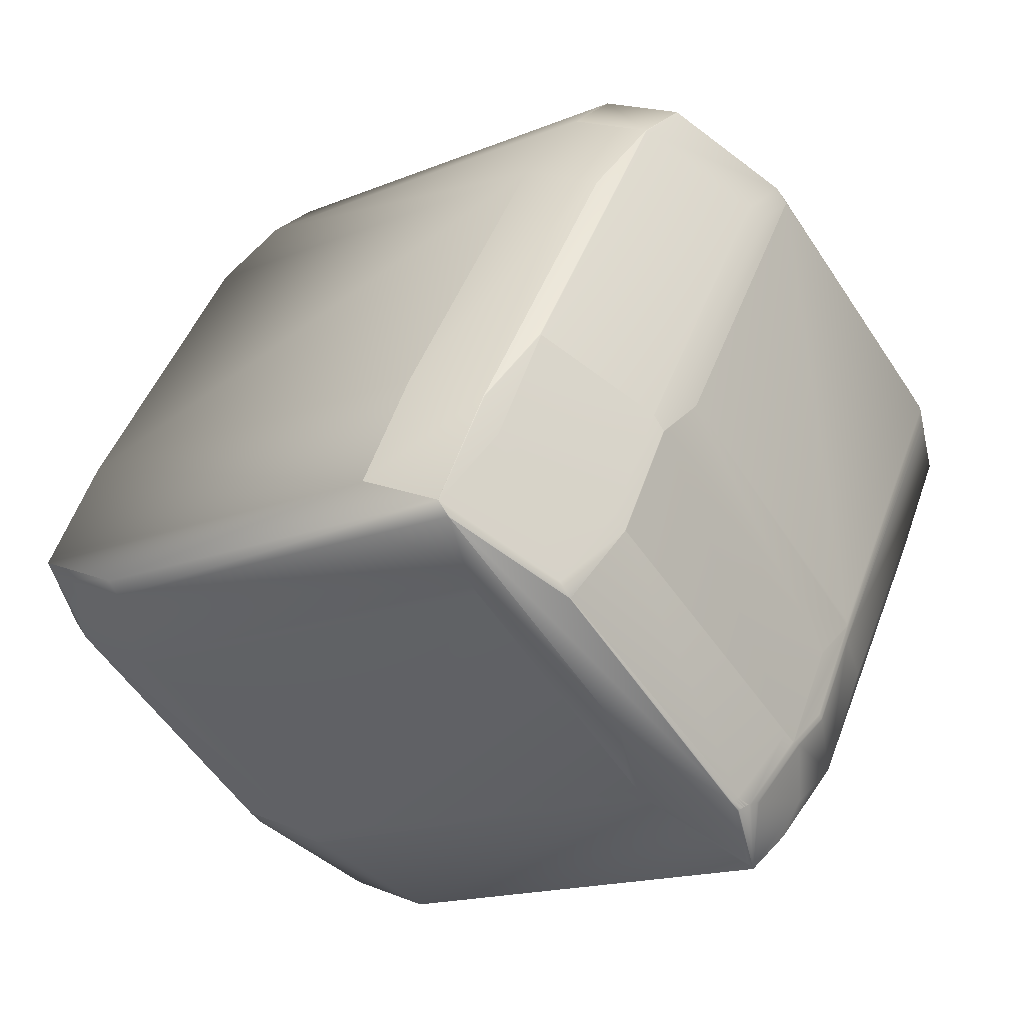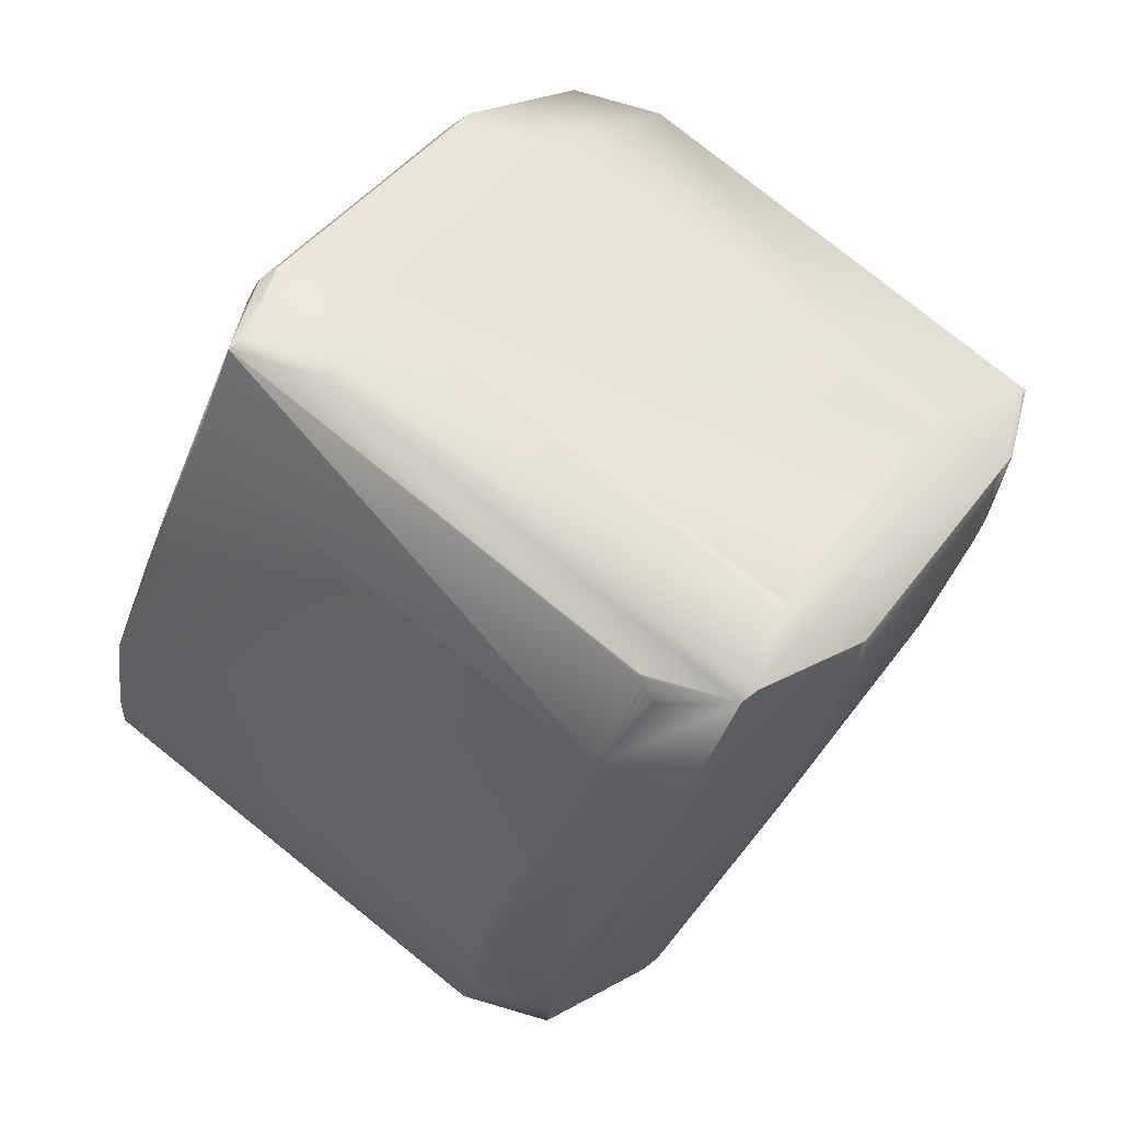
<metadata>
{"format":"obj","ext":"obj","renderer":"f3d","projection":"perspective","resolution":1024,"background":"white","views":[{"elev":45.7,"azim":12.8,"up":"+Y"},{"elev":-34.5,"azim":153.1,"up":"+Y"}]}
</metadata>
<code>
v 0.4572 0.5137 0.8703
v 0.4569 0.5133 0.8729
v 0.4266 0.5083 0.8649
v 0.4543 0.5196 0.8369
v 0.4549 0.5198 0.8366
v 0.4555 0.5202 0.8363
v 0.456 0.5205 0.8359
v 0.4572 0.5212 0.8354
v 0.4577 0.5215 0.8352
v 0.4581 0.5218 0.8349
v 0.4586 0.5221 0.8347
v 0.459 0.5224 0.8344
v 0.4594 0.5227 0.8342
v 0.4597 0.5229 0.834
v 0.46 0.5232 0.8337
v 0.4605 0.5236 0.8333
v 0.5983 0.6212 0.8532
v 0.5983 0.6212 0.8533
v 0.5929 0.6126 0.8973
v 0.4321 0.5169 0.8206
v 0.4349 0.5094 0.9931
v 0.411 0.5038 0.9847
v 0.4354 0.5095 0.9933
v 0.4359 0.5097 0.9934
v 0.4369 0.5101 0.9938
v 0.4373 0.5102 0.994
v 0.4377 0.5104 0.9942
v 0.4381 0.5105 0.9943
v 0.4385 0.5107 0.9945
v 0.4388 0.5109 0.9946
v 0.4397 0.5113 0.9951
v 0.4404 0.5118 0.9954
v 0.5929 0.6126 0.8974
v 0.5773 0.6082 1.017
v 0.5548 0.6382 1.062
v 0.5656 0.639 1.032
v 0.5653 0.6396 1.032
v 0.5544 0.6387 1.062
v 0.5562 0.6117 1.072
v 0.5687 0.613 1.038
v 0.5767 0.6421 0.9789
v 0.5722 0.6352 1.015
v 0.5773 0.6082 1.017
v 0.5921 0.6461 0.8585
v 0.5766 0.6427 0.9784
v 0.5984 0.6213 0.8532
v 0.5827 0.6168 0.9729
v 0.5721 0.6357 1.015
v 0.565 0.6401 1.033
v 0.554 0.6392 1.063
v 0.592 0.6468 0.858
v 0.5916 0.6484 0.8567
v 0.5765 0.6433 0.9779
v 0.5719 0.6361 1.015
v 0.4244 0.5086 1.024
v 0.3986 0.5025 1.019
v 0.5641 0.6414 1.033
v 0.5536 0.6396 1.063
v 0.5914 0.6493 0.8558
v 0.5761 0.6447 0.9765
v 0.5714 0.6373 1.015
v 0.4248 0.5088 1.024
v 0.4259 0.5092 1.026
v 0.5524 0.6407 1.065
v 0.576 0.6451 0.9761
v 0.5913 0.6497 0.8554
v 0.5712 0.6376 1.015
v 0.571 0.6379 1.015
v 0.5638 0.6418 1.034
v 0.4262 0.5093 1.026
v 0.5636 0.6421 1.034
v 0.552 0.6411 1.066
v 0.5759 0.6455 0.9757
v 0.5633 0.6424 1.034
v 0.5517 0.6413 1.066
v 0.5908 0.6514 0.8535
v 0.5758 0.6459 0.9753
v 0.5709 0.6382 1.015
v 0.5684 0.6497 0.9943
v 0.5682 0.6501 0.9941
v 0.4265 0.5094 1.026
v 0.563 0.6427 1.034
v 0.5513 0.6416 1.066
v 0.5504 0.6422 1.068
v 0.5599 0.647 1.034
v 0.5475 0.6463 1.068
v 0.5756 0.6462 0.9749
v 0.5092 0.7421 0.9666
v 0.5008 0.7466 0.9874
v 0.5601 0.6468 1.034
v 0.4955 0.7381 1.031
v 0.4953 0.7382 1.031
v 0.4268 0.5096 1.027
v 0.4274 0.5099 1.028
v 0.4276 0.5101 1.028
v 0.5755 0.6465 0.9745
v 0.5906 0.6521 0.8524
v 0.5752 0.6473 0.9733
v 0.5472 0.6465 1.068
v 0.4829 0.7369 1.066
v 0.4828 0.737 1.066
v 0.5469 0.6466 1.068
v 0.5502 0.6423 1.068
v 0.5499 0.6424 1.068
v 0.5486 0.6428 1.07
v 0.5467 0.6468 1.069
v 0.5459 0.6471 1.07
v 0.5497 0.6425 1.069
v 0.549 0.6428 1.07
v 0.5249 0.7466 0.8467
v 0.4281 0.5105 1.029
v 0.4196 0.5146 1.048
v 0.4197 0.5151 1.05
v 0.39 0.5073 1.04
v 0.4282 0.5106 1.03
v 0.4613 0.5245 0.8324
v 0.5455 0.6472 1.07
v 0.4828 0.737 1.066
v 0.5905 0.6523 0.8519
v 0.528 0.7421 0.8467
v 0.4197 0.5153 1.05
v 0.4616 0.5248 0.8321
v 0.4406 0.5119 0.9955
v 0.5453 0.6473 1.07
v 0.5484 0.6428 1.07
v 0.5007 0.7468 0.9873
v 0.5904 0.6524 0.8517
v 0.528 0.7422 0.8467
v 0.5648 0.6069 1.052
v 0.4282 0.5107 1.03
v 0.4197 0.5154 1.051
v 0.4617 0.5249 0.832
v 0.4283 0.5107 1.03
v 0.4197 0.5155 1.051
v 0.5563 0.6116 1.072
v 0.4617 0.525 0.8319
v 0.5452 0.6473 1.071
v 0.5483 0.6428 1.071
v 0.5248 0.7466 0.8467
v 0.5092 0.7421 0.9665
v 0.5007 0.7469 0.9873
v 0.4953 0.7383 1.031
v 0.5904 0.6524 0.8516
v 0.4197 0.5155 1.051
v 0.4618 0.5251 0.8318
v 0.5451 0.6473 1.071
v 0.542 0.6518 1.07
v 0.4366 0.7715 1.063
v 0.449 0.7728 1.028
v 0.4364 0.7715 1.063
v 0.4785 0.7411 1.063
v 0.5482 0.6428 1.071
v 0.4544 0.7813 0.9841
v 0.4963 0.751 0.9841
v 0.4543 0.7814 0.9841
v 0.4964 0.7509 0.9841
v 0.5163 0.7514 0.8675
v 0.512 0.7555 0.8643
v 0.5006 0.7469 0.9872
v 0.4909 0.7424 1.028
v 0.4489 0.7728 1.028
v 0.4952 0.7383 1.031
v 0.5903 0.6524 0.8515
v 0.5872 0.6569 0.8513
v 0.4197 0.5156 1.051
v 0.4618 0.5252 0.8317
v 0.3077 0.6442 0.8472
v 0.3023 0.6357 0.8912
v 0.2937 0.6405 0.9121
v 0.2992 0.649 0.8679
v 0.2991 0.6491 0.8679
v 0.3109 0.6398 0.8472
v 0.3077 0.6443 0.8471
v 0.3201 0.6456 0.8127
v 0.3233 0.6412 0.8127
v 0.2938 0.6404 0.912
v 0.3055 0.6312 0.8912
v 0.2968 0.636 0.9121
v 0.3775 0.546 0.8551
v 0.4194 0.5156 0.8551
v 0.3721 0.5374 0.8992
v 0.3775 0.546 0.8551
v 0.414 0.507 0.8992
v 0.4319 0.5169 0.8207
v 0.4265 0.5084 0.8648
v 0.3899 0.5473 0.8206
v 0.4265 0.5083 0.8648
v 0.4141 0.507 0.8992
v 0.3732 0.5501 0.852
v 0.3677 0.5415 0.8961
v 0.3264 0.6367 0.8129
v 0.3856 0.5514 0.8175
v 0.3 0.6315 0.9123
v 0.3592 0.5463 0.9169
v 0.4276 0.521 0.8176
v 0.4276 0.521 0.8175
v 0.4319 0.5169 0.8206
v 0.4826 0.737 1.066
v 0.5449 0.6473 1.071
v 0.5418 0.6518 1.07
v 0.4419 0.7801 1.019
v 0.4417 0.7802 1.019
v 0.4408 0.7674 1.066
v 0.4363 0.7716 1.063
v 0.4406 0.7675 1.066
v 0.4827 0.737 1.066
v 0.5481 0.6428 1.071
v 0.4785 0.7811 0.8436
v 0.5205 0.7507 0.8436
v 0.5204 0.7508 0.8435
v 0.47 0.7859 0.8643
v 0.4784 0.7812 0.8435
v 0.5204 0.7508 0.8435
v 0.5237 0.7463 0.8436
v 0.4698 0.786 0.8643
v 0.4697 0.7861 0.8643
v 0.4541 0.7815 0.9841
v 0.586 0.6565 0.8484
v 0.594 0.6255 0.85
v 0.5829 0.661 0.8481
v 0.5859 0.6565 0.8483
v 0.5827 0.6611 0.848
v 0.5236 0.7463 0.8435
v 0.5984 0.6214 0.8532
v 0.5649 0.6069 1.052
v 0.5563 0.6117 1.072
v 0.5563 0.6117 1.072
v 0.4197 0.5157 1.051
v 0.5984 0.6213 0.8532
v 0.5929 0.6127 0.8974
v 0.5687 0.6129 0.8421
v 0.2968 0.636 0.9123
v 0.3435 0.5419 1.037
v 0.2909 0.6803 0.8662
v 0.2995 0.6756 0.8453
v 0.3119 0.6769 0.8109
v 0.2855 0.6717 0.9105
v 0.2781 0.636 1.032
v 0.278 0.6361 1.032
v 0.2698 0.6672 1.03
v 0.2811 0.6316 1.032
v 0.3403 0.5463 1.037
v 0.3521 0.5371 1.016
v 0.3984 0.5026 1.019
v 0.3564 0.533 1.019
v 0.4141 0.507 0.8993
v 0.3985 0.5025 1.019
v 0.3985 0.5025 1.019
v 0.3435 0.5418 1.037
v 0.3898 0.5073 1.04
v 0.3478 0.5377 1.04
v 0.3899 0.5073 1.04
v 0.3478 0.5378 1.04
v 0.3201 0.6457 0.8127
v 0.3233 0.6413 0.8127
v 0.3119 0.6769 0.8109
v 0.3856 0.5515 0.8175
v 0.4277 0.521 0.8175
v 0.4277 0.521 0.8175
v 0.432 0.5169 0.8206
v 0.4266 0.5083 0.8649
v 0.3264 0.6368 0.8129
v 0.454 0.7816 0.9841
v 0.4416 0.7803 1.019
v 0.4362 0.7717 1.063
v 0.4405 0.7676 1.066
v 0.4783 0.7813 0.8435
v 0.5648 0.6069 1.052
v 0.5649 0.6069 1.052
v 0.593 0.6127 0.8974
v 0.4142 0.507 0.8993
v 0.3899 0.5073 1.04
v 0.5028 0.6778 1.071
v 0.4997 0.6823 1.07
v 0.4404 0.7676 1.066
v 0.4486 0.7365 1.068
v 0.5109 0.6467 1.072
v 0.5531 0.6162 1.072
v 0.5078 0.6512 1.072
v 0.4415 0.7803 1.018
v 0.4361 0.7717 1.063
v 0.5204 0.7508 0.8434
v 0.4782 0.7813 0.8434
v 0.4696 0.7861 0.8643
v 0.4539 0.7816 0.9841
v 0.5858 0.6565 0.8482
v 0.5827 0.6611 0.848
v 0.5235 0.7463 0.8434
v 0.4118 0.7718 1.007
v 0.4064 0.7632 1.052
v 0.4415 0.7803 1.018
v 0.4275 0.7763 0.8877
v 0.4118 0.7718 1.007
v 0.4571 0.7848 0.8987
v 0.4064 0.7632 1.052
v 0.436 0.7717 1.063
v 0.4485 0.7728 0.8324
v 0.4907 0.7423 0.8324
v 0.3541 0.6463 0.8109
v 0.4399 0.7776 0.8532
v 0.4695 0.7861 0.8643
v 0.312 0.6769 0.8109
v 0.4485 0.7728 0.8324
v 0.4399 0.7776 0.8533
v 0.4781 0.7813 0.8434
v 0.4938 0.7379 0.8324
v 0.3151 0.6724 0.8109
v 0.3151 0.6724 0.8109
v 0.3572 0.6419 0.8109
v 0.3604 0.6374 0.8111
v 0.4195 0.5521 0.8157
v 0.4195 0.5521 0.8157
v 0.4164 0.5566 0.8155
v 0.5561 0.6481 0.8372
v 0.553 0.6526 0.837
v 0.5643 0.617 0.839
v 0.3654 0.6108 0.8127
v 0.3775 0.5462 1.051
v 0.5141 0.6423 1.072
v 0.3775 0.5463 1.051
v 0.3478 0.5378 1.04
v 0.5686 0.6129 0.8421
v 0.2855 0.6275 1.035
v 0.2823 0.632 1.035
v 0.3447 0.5422 1.04
v 0.3447 0.5423 1.04
v 0.2823 0.6321 1.035
v 0.278 0.6362 1.032
v 0.2855 0.6275 1.035
v 0.411 0.5038 0.9847
v 0.3685 0.6062 0.8129
v 0.4572 0.7848 0.8987
v 0.2995 0.6757 1.041
v 0.3038 0.6716 1.044
v 0.2698 0.6672 1.03
v 0.2741 0.6631 1.033
v 0.312 0.6405 1.046
v 0.2752 0.6758 0.9859
v 0.3033 0.6816 0.8318
v 0.3033 0.6816 0.8318
v 0.4518 0.732 1.068
v 0.3152 0.636 1.046
v 0.3744 0.5508 1.051
v 0.2824 0.6321 1.035
v 0.2855 0.6276 1.035
v 0.3447 0.5423 1.04
f 1 2 3
f 1 4 5
f 1 5 6
f 1 6 7
f 1 7 8
f 1 8 9
f 1 9 10
f 1 10 11
f 1 11 12
f 1 12 13
f 1 13 14
f 1 14 15
f 1 15 16
f 1 16 17
f 1 18 19
f 1 19 2
f 1 17 18
f 1 20 4
f 1 3 20
f 2 21 22
f 2 23 21
f 2 24 23
f 2 25 24
f 2 26 25
f 2 27 26
f 2 28 27
f 2 29 28
f 2 30 29
f 2 31 30
f 2 32 31
f 2 19 33
f 2 33 34
f 2 34 32
f 2 22 3
f 35 36 37
f 35 38 39
f 35 37 38
f 35 40 36
f 35 39 40
f 41 42 43
f 41 44 45
f 41 45 42
f 41 46 44
f 41 47 46
f 41 43 47
f 42 36 43
f 42 45 48
f 42 48 36
f 36 48 37
f 36 40 43
f 4 20 5
f 38 37 49
f 38 50 39
f 38 49 50
f 44 51 45
f 44 46 51
f 45 51 52
f 45 53 48
f 45 52 53
f 48 53 54
f 48 54 37
f 37 54 49
f 5 20 6
f 21 55 56
f 21 23 55
f 21 56 22
f 50 49 57
f 50 58 39
f 50 57 58
f 51 46 52
f 53 52 59
f 53 60 54
f 53 59 60
f 54 60 61
f 54 61 49
f 49 61 57
f 55 23 62
f 55 62 56
f 6 20 7
f 23 24 63
f 23 63 62
f 58 57 64
f 58 64 39
f 62 63 56
f 7 9 8
f 7 20 9
f 24 25 63
f 52 46 59
f 60 65 61
f 60 59 66
f 60 66 65
f 61 65 67
f 61 67 57
f 57 67 68
f 57 69 64
f 57 68 69
f 25 26 70
f 25 70 63
f 64 69 71
f 64 72 39
f 64 71 72
f 65 73 67
f 65 66 73
f 67 73 68
f 69 68 71
f 63 70 56
f 9 20 10
f 26 27 70
f 72 71 74
f 72 75 39
f 72 74 75
f 59 46 66
f 73 66 76
f 73 77 68
f 73 76 77
f 68 77 78
f 68 78 71
f 79 71 77
f 79 77 80
f 79 80 71
f 71 78 77
f 71 80 74
f 70 27 81
f 70 81 56
f 10 20 11
f 27 28 81
f 75 74 82
f 75 83 84
f 75 82 85
f 75 85 86
f 75 86 83
f 75 84 39
f 66 46 76
f 77 87 80
f 77 76 87
f 80 87 88
f 80 89 74
f 80 88 89
f 74 90 82
f 74 89 91
f 74 91 92
f 74 92 90
f 81 28 93
f 81 93 94
f 81 94 95
f 81 95 56
f 11 13 12
f 11 15 13
f 11 20 15
f 28 29 94
f 28 94 93
f 83 86 84
f 90 85 82
f 90 92 85
f 87 96 88
f 87 76 96
f 29 30 94
f 85 92 86
f 96 76 97
f 96 98 88
f 96 97 98
f 13 15 14
f 30 31 94
f 86 99 84
f 86 100 101
f 86 92 100
f 86 101 99
f 84 99 102
f 84 103 104
f 84 102 103
f 84 104 105
f 84 105 39
f 94 31 95
f 15 20 16
f 99 101 102
f 103 102 104
f 102 106 104
f 102 101 106
f 104 106 107
f 104 108 109
f 104 107 108
f 104 109 105
f 76 46 97
f 98 97 110
f 98 110 88
f 95 31 111
f 95 111 56
f 112 113 114
f 112 115 113
f 112 56 115
f 112 114 56
f 16 116 17
f 16 20 116
f 31 32 115
f 31 115 111
f 106 101 107
f 108 107 109
f 107 117 109
f 107 101 118
f 107 118 117
f 109 117 105
f 97 119 120
f 97 120 110
f 97 46 119
f 111 115 56
f 113 115 121
f 113 121 114
f 116 122 17
f 116 20 122
f 32 123 115
f 32 34 123
f 117 124 105
f 117 118 124
f 105 124 125
f 105 125 39
f 89 88 126
f 89 126 91
f 91 126 92
f 119 127 128
f 119 128 120
f 119 46 127
f 115 123 129
f 115 130 121
f 115 129 130
f 121 130 131
f 121 131 114
f 122 132 17
f 122 20 132
f 123 34 129
f 130 133 131
f 130 129 133
f 131 133 129
f 131 134 114
f 131 129 135
f 131 135 134
f 132 136 17
f 132 20 136
f 124 137 125
f 124 118 137
f 100 92 101
f 125 137 138
f 125 138 39
f 88 110 139
f 88 140 126
f 88 139 140
f 126 140 141
f 126 141 92
f 92 141 142
f 92 142 101
f 127 143 128
f 127 46 143
f 134 144 114
f 134 135 144
f 136 145 17
f 136 20 145
f 137 146 138
f 137 118 147
f 137 147 146
f 148 149 150
f 148 150 151
f 148 151 149
f 101 142 118
f 138 146 152
f 138 152 39
f 110 120 139
f 140 139 141
f 153 149 154
f 153 155 149
f 153 154 155
f 156 141 157
f 156 158 154
f 156 157 158
f 156 154 159
f 156 159 141
f 149 151 160
f 149 155 161
f 149 161 150
f 149 160 154
f 141 139 157
f 141 159 142
f 142 159 162
f 142 162 118
f 143 163 164
f 143 164 128
f 143 46 163
f 120 128 139
f 144 135 165
f 144 165 114
f 18 17 33
f 18 33 19
f 145 166 17
f 145 20 166
f 167 168 169
f 167 170 171
f 167 172 168
f 167 173 174
f 167 171 173
f 167 169 170
f 167 174 175
f 167 175 172
f 168 176 169
f 168 172 177
f 168 177 178
f 168 178 176
f 170 169 171
f 176 178 169
f 179 180 181
f 179 182 180
f 179 181 182
f 180 183 181
f 180 184 185
f 180 185 183
f 180 182 186
f 180 186 184
f 183 185 187
f 183 188 181
f 183 187 188
f 172 189 190
f 172 190 177
f 172 191 192
f 172 192 189
f 172 175 191
f 177 193 178
f 177 190 194
f 177 194 193
f 195 184 192
f 195 192 196
f 195 196 184
f 184 196 197
f 184 186 192
f 184 197 187
f 184 187 185
f 146 147 198
f 146 199 152
f 146 198 200
f 146 200 199
f 201 150 155
f 201 155 202
f 201 202 150
f 150 203 151
f 150 161 155
f 150 202 204
f 150 204 205
f 150 205 203
f 151 203 118
f 151 118 162
f 151 162 160
f 203 205 206
f 203 206 118
f 118 206 198
f 118 198 147
f 152 199 207
f 152 207 39
f 208 209 210
f 208 211 209
f 208 212 211
f 208 210 213
f 208 213 212
f 209 139 214
f 209 211 158
f 209 158 139
f 209 214 213
f 209 213 210
f 139 158 157
f 139 128 214
f 211 155 158
f 211 212 215
f 211 215 155
f 158 155 154
f 155 215 216
f 155 217 202
f 155 216 217
f 154 160 159
f 160 162 159
f 218 163 219
f 218 220 164
f 218 164 163
f 218 221 222
f 218 223 220
f 218 222 223
f 218 219 221
f 163 46 224
f 163 224 219
f 214 128 220
f 214 220 223
f 214 223 213
f 128 164 220
f 129 34 225
f 129 225 135
f 135 225 226
f 135 226 227
f 135 227 165
f 165 227 228
f 165 228 114
f 17 166 46
f 17 229 230
f 17 230 33
f 17 46 229
f 33 230 43
f 33 43 34
f 166 20 231
f 166 231 46
f 34 43 225
f 232 169 178
f 232 193 233
f 232 178 193
f 232 233 169
f 173 171 234
f 173 235 236
f 173 234 235
f 173 236 174
f 171 169 237
f 171 237 234
f 169 238 239
f 169 239 240
f 169 233 238
f 169 240 237
f 238 241 239
f 238 242 241
f 238 233 242
f 193 194 233
f 189 182 190
f 189 192 186
f 189 186 182
f 190 182 181
f 190 181 243
f 190 243 194
f 181 188 244
f 181 245 243
f 181 244 245
f 188 187 246
f 188 246 247
f 188 248 244
f 188 247 248
f 194 243 249
f 194 249 233
f 243 245 249
f 245 244 250
f 245 251 249
f 245 250 251
f 244 248 252
f 244 252 250
f 249 251 233
f 251 250 253
f 251 253 233
f 250 252 253
f 174 254 255
f 174 255 175
f 174 256 254
f 174 236 256
f 191 175 257
f 191 257 192
f 192 257 196
f 196 258 197
f 196 257 259
f 196 259 258
f 197 258 260
f 197 260 261
f 197 261 187
f 187 261 246
f 175 262 257
f 175 255 262
f 202 217 263
f 202 264 204
f 202 263 264
f 204 264 265
f 204 265 266
f 204 266 205
f 205 266 198
f 205 198 206
f 212 267 215
f 212 213 267
f 215 267 216
f 217 216 263
f 225 268 226
f 225 43 268
f 226 268 269
f 226 269 227
f 229 46 270
f 229 270 230
f 230 270 43
f 246 261 271
f 246 271 247
f 248 247 272
f 248 272 252
f 252 272 253
f 258 259 260
f 260 259 20
f 260 20 3
f 260 3 261
f 261 3 271
f 273 199 200
f 273 274 275
f 273 200 274
f 273 275 276
f 273 277 278
f 273 278 199
f 273 276 279
f 273 279 277
f 199 278 207
f 264 263 280
f 264 280 265
f 265 280 281
f 265 281 275
f 265 275 266
f 266 274 200
f 266 200 198
f 266 275 274
f 207 278 39
f 267 213 282
f 267 283 216
f 267 282 283
f 213 223 282
f 216 283 284
f 216 284 263
f 263 284 285
f 263 285 280
f 221 286 287
f 221 288 222
f 221 287 288
f 221 219 286
f 223 222 288
f 223 288 282
f 289 290 291
f 289 292 293
f 289 293 290
f 289 294 292
f 289 291 294
f 290 293 295
f 290 295 296
f 290 296 291
f 297 298 299
f 297 300 301
f 297 302 256
f 297 299 302
f 297 283 282
f 297 282 298
f 297 303 304
f 297 304 300
f 297 256 303
f 297 305 283
f 297 301 305
f 298 306 299
f 298 282 306
f 300 304 301
f 302 299 307
f 302 307 308
f 302 308 256
f 299 306 309
f 299 309 307
f 310 311 312
f 310 309 313
f 310 313 311
f 310 312 309
f 314 311 313
f 314 315 286
f 314 313 315
f 314 316 312
f 314 286 219
f 314 312 311
f 314 219 316
f 306 315 309
f 306 282 288
f 306 286 315
f 306 288 287
f 306 287 286
f 307 309 255
f 307 255 308
f 309 315 313
f 309 317 255
f 309 312 317
f 268 43 269
f 227 269 39
f 227 39 228
f 318 228 319
f 318 319 320
f 318 320 321
f 318 321 228
f 228 39 319
f 228 321 114
f 46 47 270
f 46 322 219
f 46 219 224
f 46 231 322
f 270 47 43
f 43 40 269
f 40 39 269
f 241 323 324
f 241 242 323
f 241 324 239
f 323 242 325
f 323 325 326
f 323 326 324
f 242 233 325
f 325 233 253
f 325 253 321
f 325 321 326
f 239 324 327
f 239 328 240
f 239 327 328
f 324 329 327
f 324 326 329
f 271 3 330
f 271 330 247
f 247 330 56
f 247 56 272
f 253 272 321
f 272 56 114
f 272 114 321
f 254 256 308
f 254 308 255
f 262 331 257
f 262 255 317
f 262 317 331
f 331 259 257
f 331 317 312
f 331 312 259
f 316 322 20
f 316 259 312
f 316 20 259
f 316 219 322
f 322 231 20
f 3 22 330
f 330 22 56
f 332 280 285
f 332 284 294
f 332 285 284
f 332 294 280
f 280 294 291
f 280 291 281
f 281 333 334
f 281 334 275
f 281 295 333
f 281 291 296
f 281 296 295
f 275 334 276
f 333 295 240
f 333 240 335
f 333 335 336
f 333 336 334
f 334 337 276
f 334 336 337
f 283 305 301
f 283 301 284
f 284 301 294
f 292 234 338
f 292 338 293
f 292 304 339
f 292 339 234
f 292 294 301
f 292 301 304
f 235 234 340
f 235 340 236
f 234 237 338
f 234 339 340
f 237 240 338
f 293 338 295
f 295 338 240
f 240 328 335
f 303 256 304
f 304 256 339
f 256 236 340
f 256 340 339
f 341 342 343
f 341 277 279
f 341 343 277
f 341 276 337
f 341 337 342
f 341 279 276
f 342 337 344
f 342 344 343
f 277 343 319
f 277 319 278
f 278 319 39
f 343 320 319
f 343 326 321
f 343 321 320
f 343 345 346
f 343 346 326
f 343 344 345
f 337 336 344
f 329 326 344
f 329 344 327
f 326 345 344
f 326 346 345
f 328 327 336
f 328 336 335
f 327 344 336

</code>
